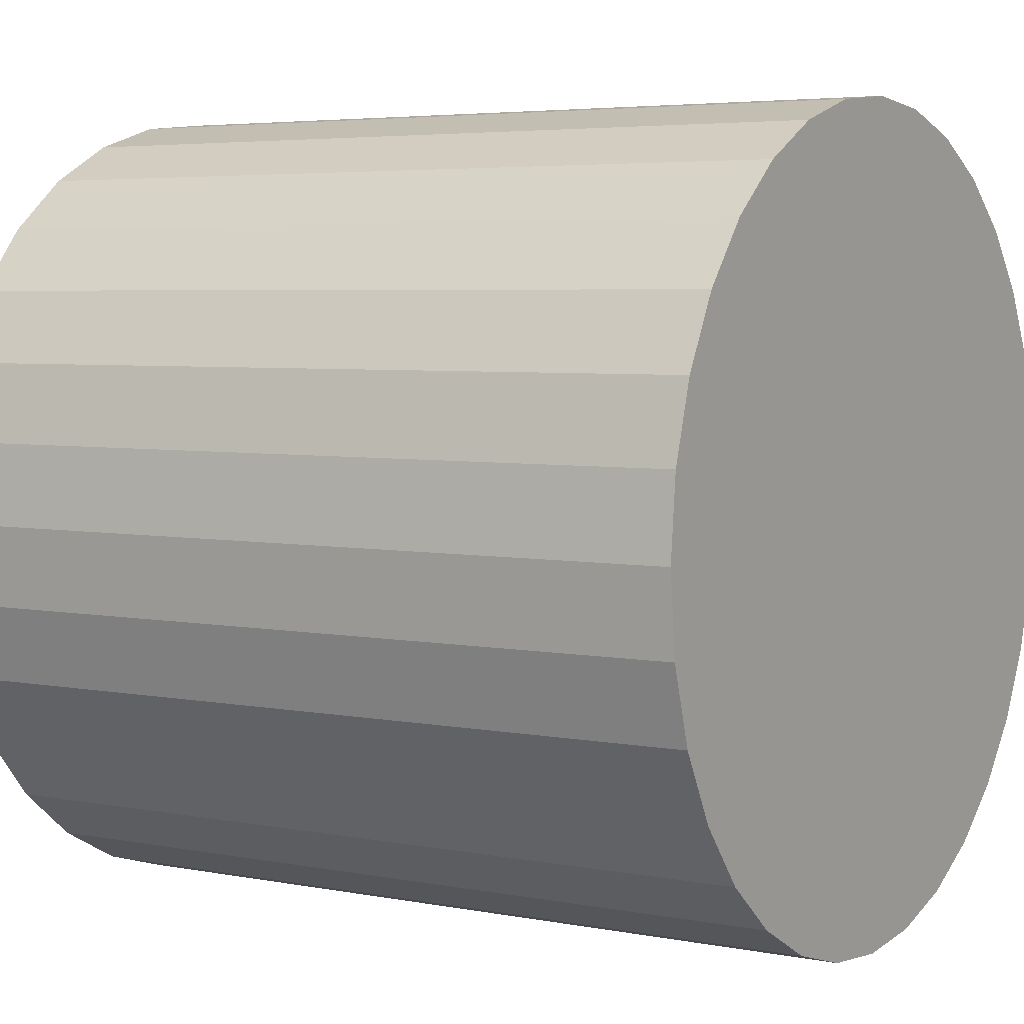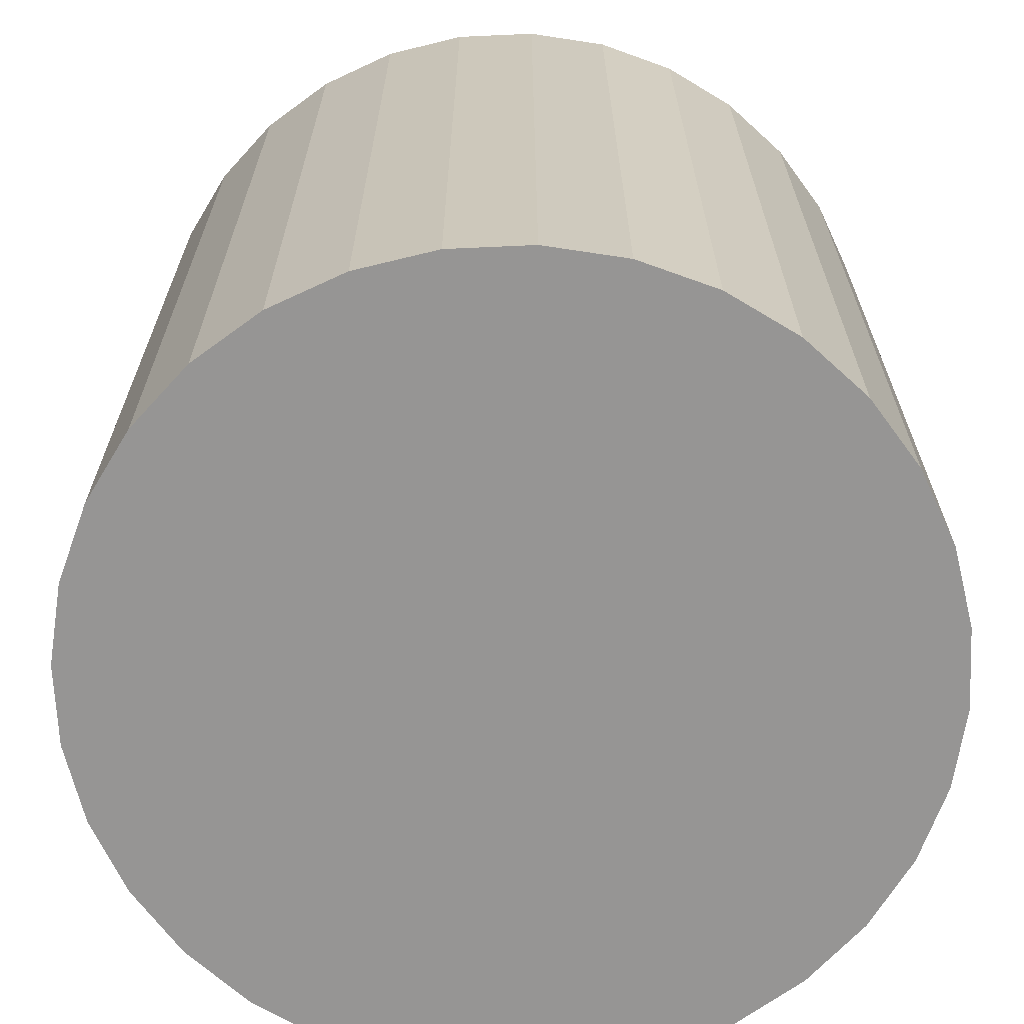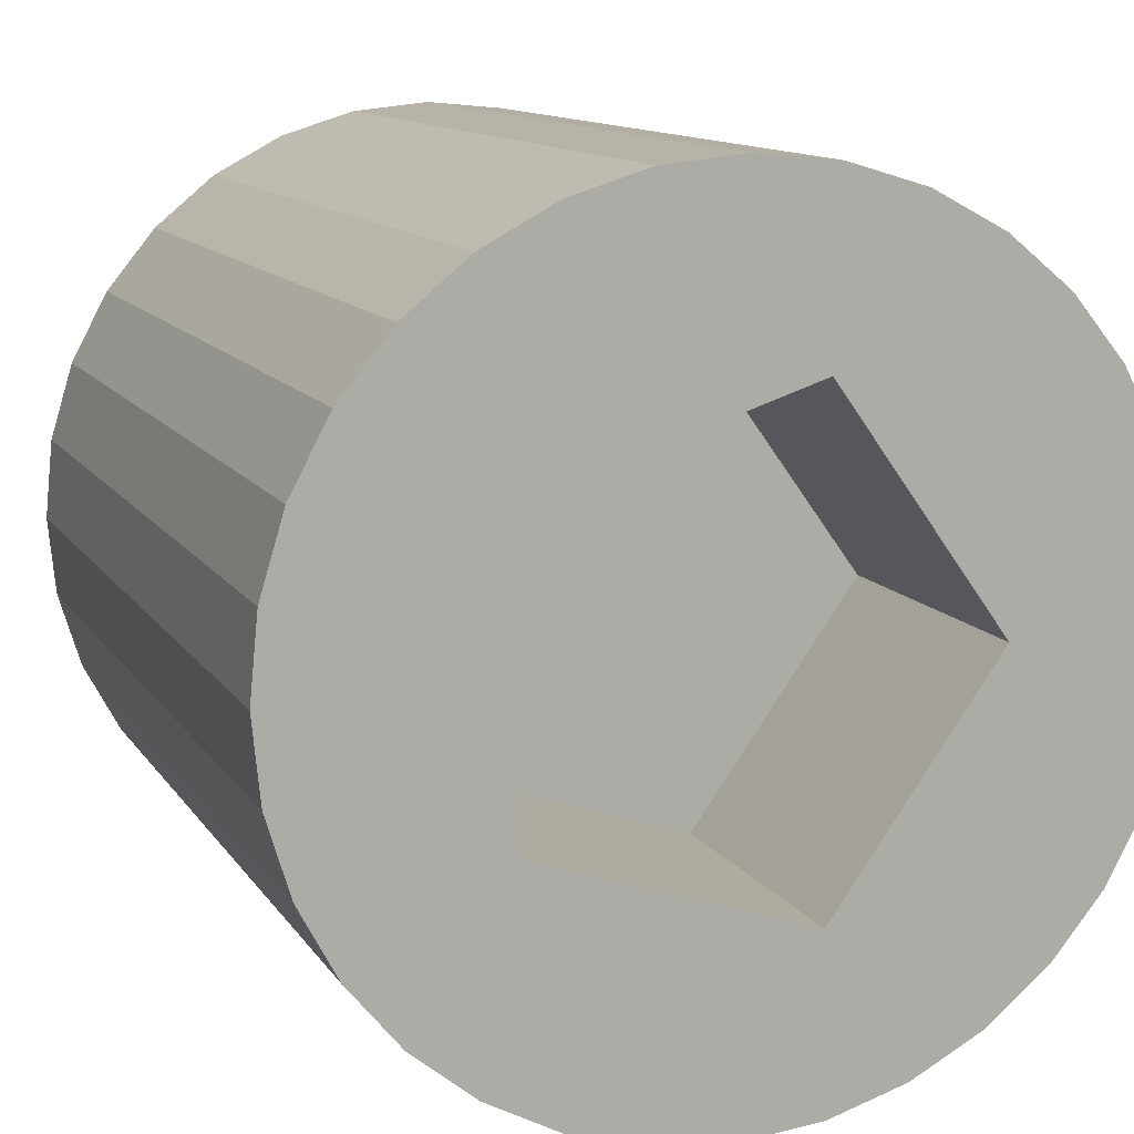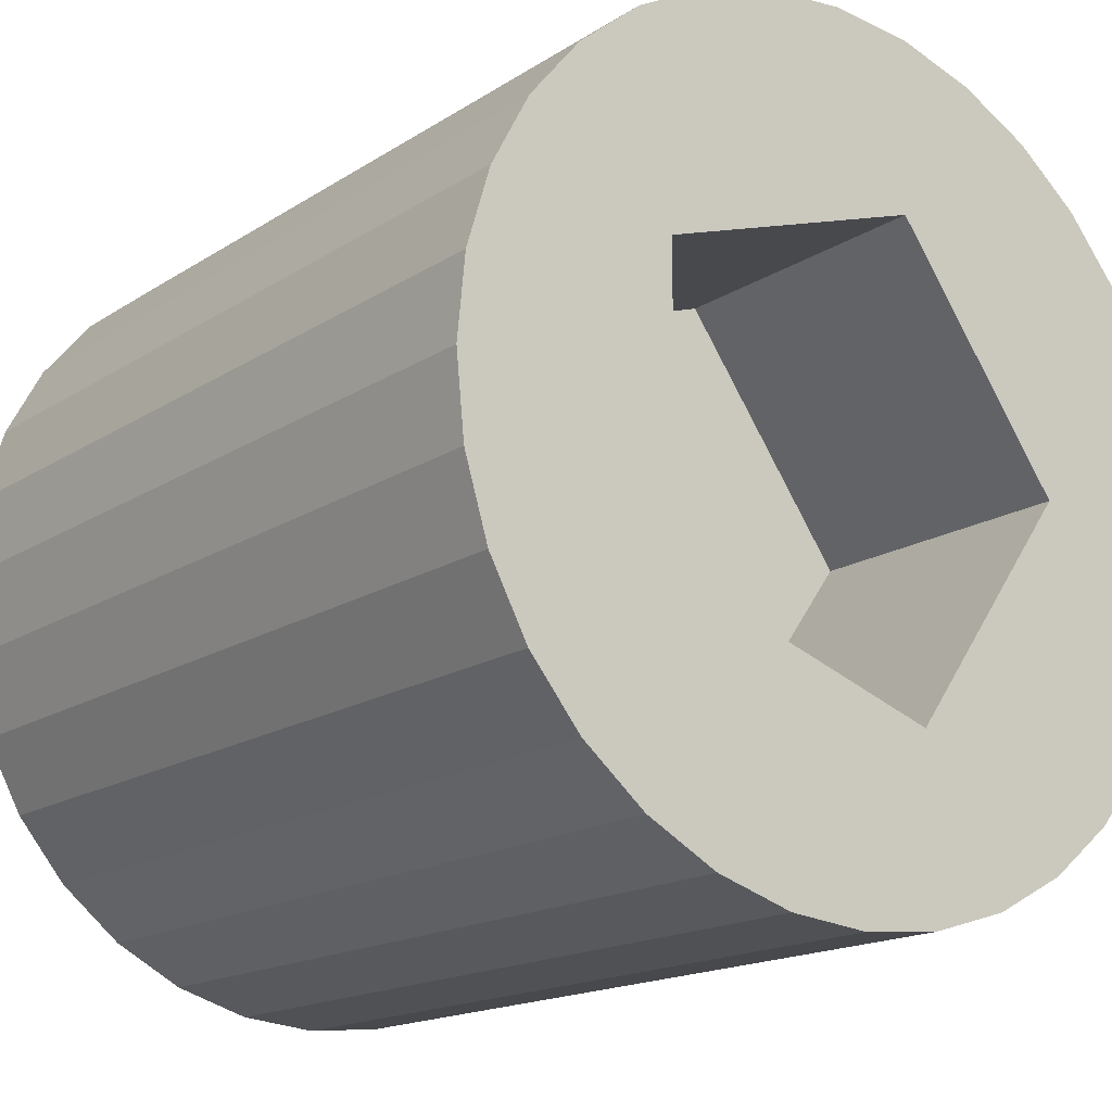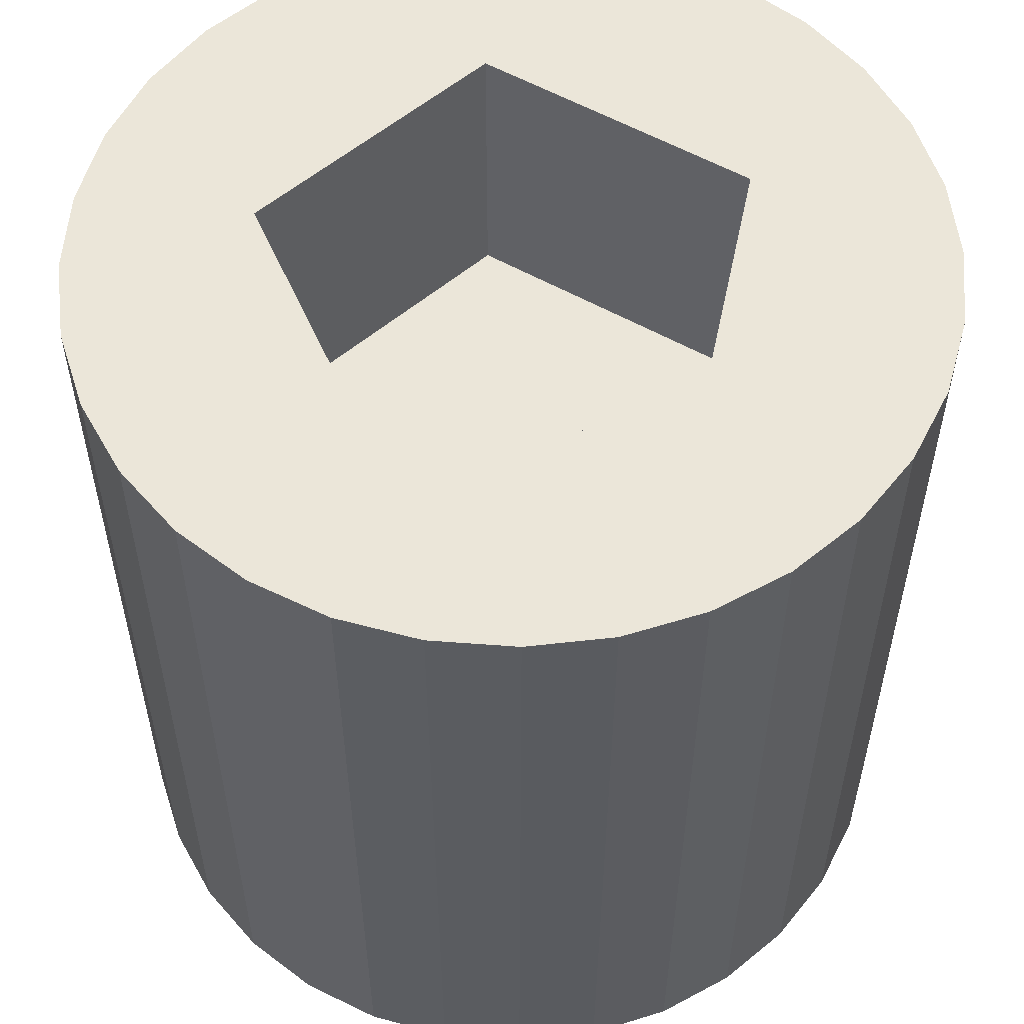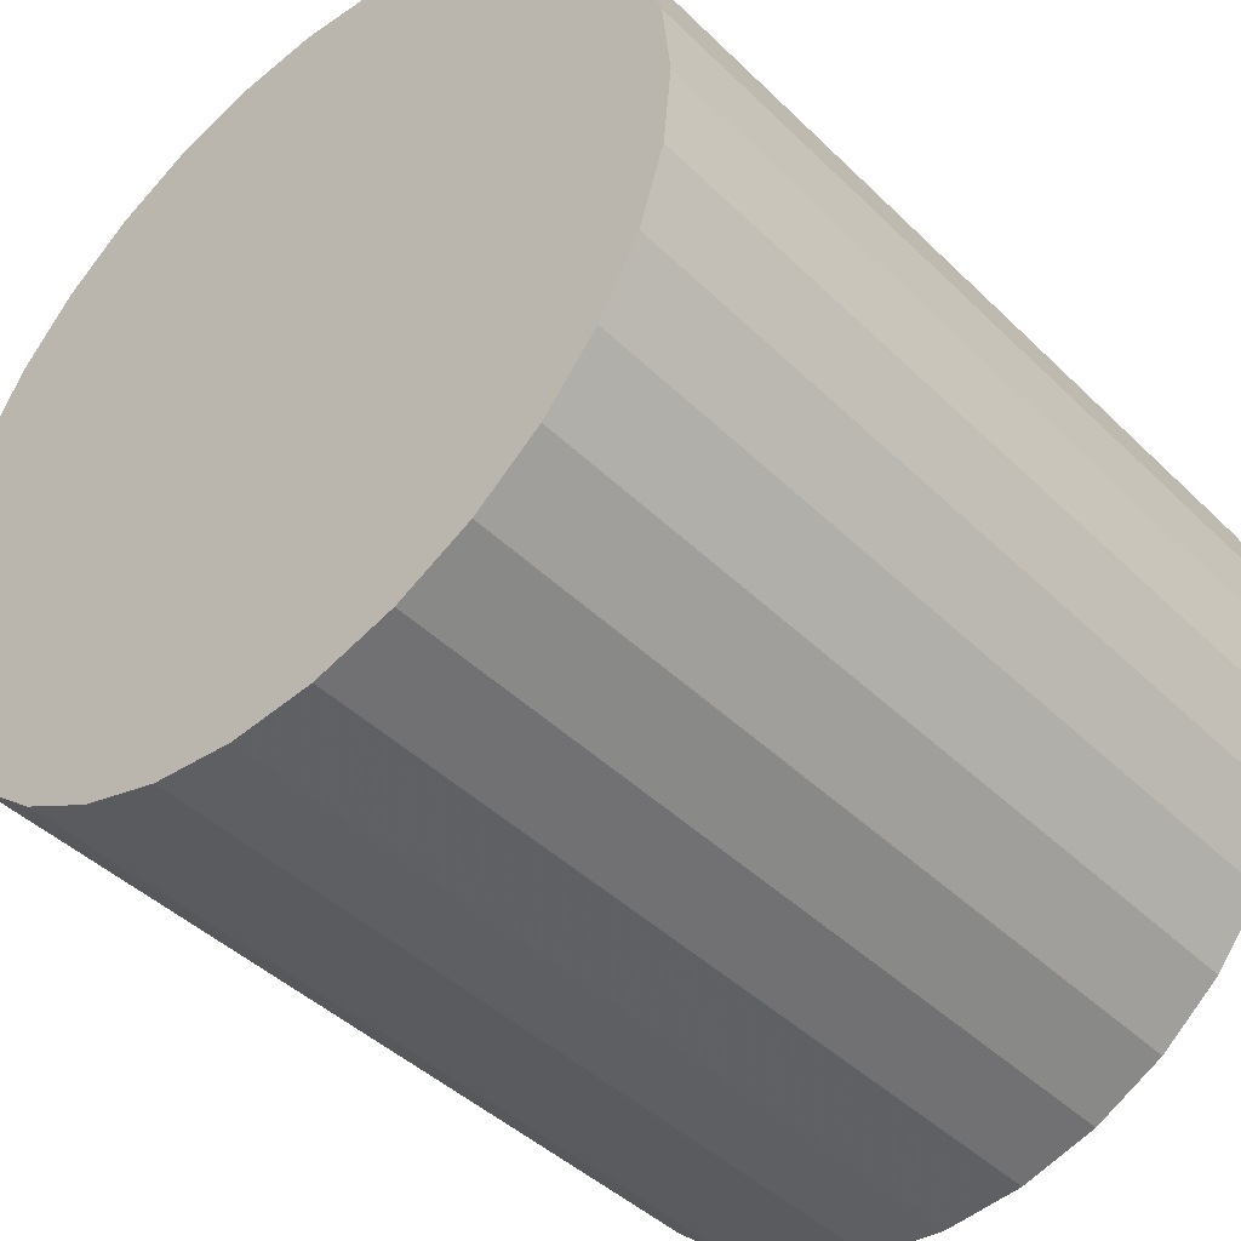
<metadata>
{"format":"obj","ext":"obj","renderer":"f3d","projection":"perspective","resolution":1024,"background":"white","views":[{"elev":4.6,"azim":-58.0,"up":"+Z"},{"elev":-67.6,"azim":53.2,"up":"+Y"},{"elev":11.9,"azim":159.5,"up":"+Z"},{"elev":-16.3,"azim":142.5,"up":"+Z"},{"elev":56.0,"azim":156.4,"up":"+Y"},{"elev":-43.6,"azim":41.4,"up":"+Z"}]}
</metadata>
<code>
v 0 -0.038 -0.038
v -0.006981 0.0114 -0.02149
v 0 0.038 -0.038
v 0.007413 -0.038 -0.03727
v 0.01798 0.0114 -0.01318
v 0.007413 0.038 -0.03727
v 0.01454 -0.038 -0.03511
v 0.01809 0.0114 0.01334
v 0.01454 0.038 -0.03511
v 0.02111 -0.038 -0.0316
v -0.006799 0.0114 0.02143
v 0.02111 0.038 -0.0316
v -0.0223 0.0114 -9.6e-05
v 0.02687 -0.038 -0.02687
v 0.02687 0.038 -0.02687
v 0.0316 -0.038 -0.02111
v 0.0316 0.038 -0.02111
v 0.03511 -0.038 -0.01454
v 0.03511 0.038 -0.01454
v 0.03727 -0.038 -0.007413
v 0.03727 0.038 -0.007413
v 0.038 -0.038 0
v 0.038 0.038 0
v 0.03727 -0.038 0.007413
v 0.03727 0.038 0.007413
v 0.03511 -0.038 0.01454
v 0.03511 0.038 0.01454
v 0.0316 -0.038 0.02111
v 0.0316 0.038 0.02111
v 0.02687 -0.038 0.02687
v 0.02687 0.038 0.02687
v 0.02111 -0.038 0.0316
v 0.02111 0.038 0.0316
v 0.01454 -0.038 0.03511
v 0.01454 0.038 0.03511
v 0.007413 -0.038 0.03727
v 0.007413 0.038 0.03727
v 0 -0.038 0.038
v 0 0.038 0.038
v -0.007413 -0.038 0.03727
v -0.007413 0.038 0.03727
v -0.01454 -0.038 0.03511
v -0.01454 0.038 0.03511
v -0.02111 -0.038 0.0316
v -0.02111 0.038 0.0316
v -0.02687 -0.038 0.02687
v -0.02687 0.038 0.02687
v -0.0316 -0.038 0.02111
v -0.0316 0.038 0.02111
v -0.03511 -0.038 0.01454
v -0.03511 0.038 0.01454
v -0.03727 -0.038 0.007413
v -0.03727 0.038 0.007413
v -0.038 -0.038 0
v -0.038 0.038 0
v -0.03727 -0.038 -0.007413
v -0.03727 0.038 -0.007413
v -0.03511 -0.038 -0.01454
v -0.03511 0.038 -0.01454
v -0.0316 -0.038 -0.02111
v -0.0316 0.038 -0.02111
v -0.02687 -0.038 -0.02687
v -0.02687 0.038 -0.02687
v -0.02111 -0.038 -0.0316
v -0.02111 0.038 -0.0316
v -0.01454 -0.038 -0.03511
v -0.01454 0.038 -0.03511
v -0.007413 -0.038 -0.03727
v -0.007413 0.038 -0.03727
v -0.0223 0.038 -9.6e-05
v -0.006981 0.038 -0.02149
v -0.006799 0.038 0.02143
v 0.01798 0.038 -0.01318
v 0.01809 0.038 0.01334
f 1 3 6
f 1 6 4
f 4 6 9
f 4 9 7
f 7 9 12
f 7 12 10
f 10 12 15
f 10 15 14
f 14 15 17
f 14 17 16
f 16 17 19
f 16 19 18
f 18 19 21
f 18 21 20
f 20 21 23
f 20 23 22
f 22 23 25
f 22 25 24
f 24 25 27
f 24 27 26
f 26 27 29
f 26 29 28
f 28 29 31
f 28 31 30
f 30 31 33
f 30 33 32
f 32 33 35
f 32 35 34
f 34 35 37
f 34 37 36
f 36 37 39
f 36 39 38
f 38 39 41
f 38 41 40
f 40 41 43
f 40 43 42
f 42 43 45
f 42 45 44
f 44 45 47
f 44 47 46
f 46 47 49
f 46 49 48
f 48 49 51
f 48 51 50
f 50 51 53
f 50 53 52
f 52 53 55
f 52 55 54
f 54 55 57
f 54 57 56
f 56 57 59
f 56 59 58
f 58 59 61
f 58 61 60
f 60 61 63
f 60 63 62
f 62 63 65
f 62 65 64
f 64 65 67
f 64 67 66
f 35 33 31
f 35 31 29
f 35 29 27
f 35 27 74
f 35 74 72
f 35 72 43
f 35 43 41
f 35 41 39
f 35 39 37
f 74 27 25
f 74 25 23
f 74 23 21
f 74 21 73
f 63 61 15
f 15 61 71
f 15 71 17
f 17 71 73
f 17 73 19
f 19 73 21
f 51 49 72
f 72 49 47
f 72 47 43
f 43 47 45
f 59 57 70
f 70 57 55
f 70 55 72
f 72 55 53
f 72 53 51
f 70 71 61
f 70 61 59
f 3 69 6
f 6 69 67
f 6 67 9
f 9 67 65
f 9 65 12
f 12 65 63
f 12 63 15
f 66 67 69
f 66 69 68
f 68 69 3
f 68 3 1
f 68 1 4
f 68 4 7
f 68 7 10
f 68 10 14
f 68 14 16
f 68 16 18
f 68 18 20
f 68 20 22
f 68 22 24
f 68 24 26
f 68 26 28
f 68 28 30
f 68 30 32
f 68 32 34
f 68 34 36
f 68 36 38
f 68 38 40
f 68 40 42
f 68 42 44
f 68 44 46
f 68 46 48
f 68 48 50
f 68 50 52
f 68 52 54
f 68 54 56
f 68 56 58
f 68 58 60
f 68 60 62
f 68 62 64
f 68 64 66
f 71 2 5
f 71 5 73
f 5 8 74
f 5 74 73
f 8 11 72
f 8 72 74
f 72 11 13
f 72 13 70
f 70 13 2
f 70 2 71
f 5 2 13
f 5 13 11
f 5 11 8

</code>
